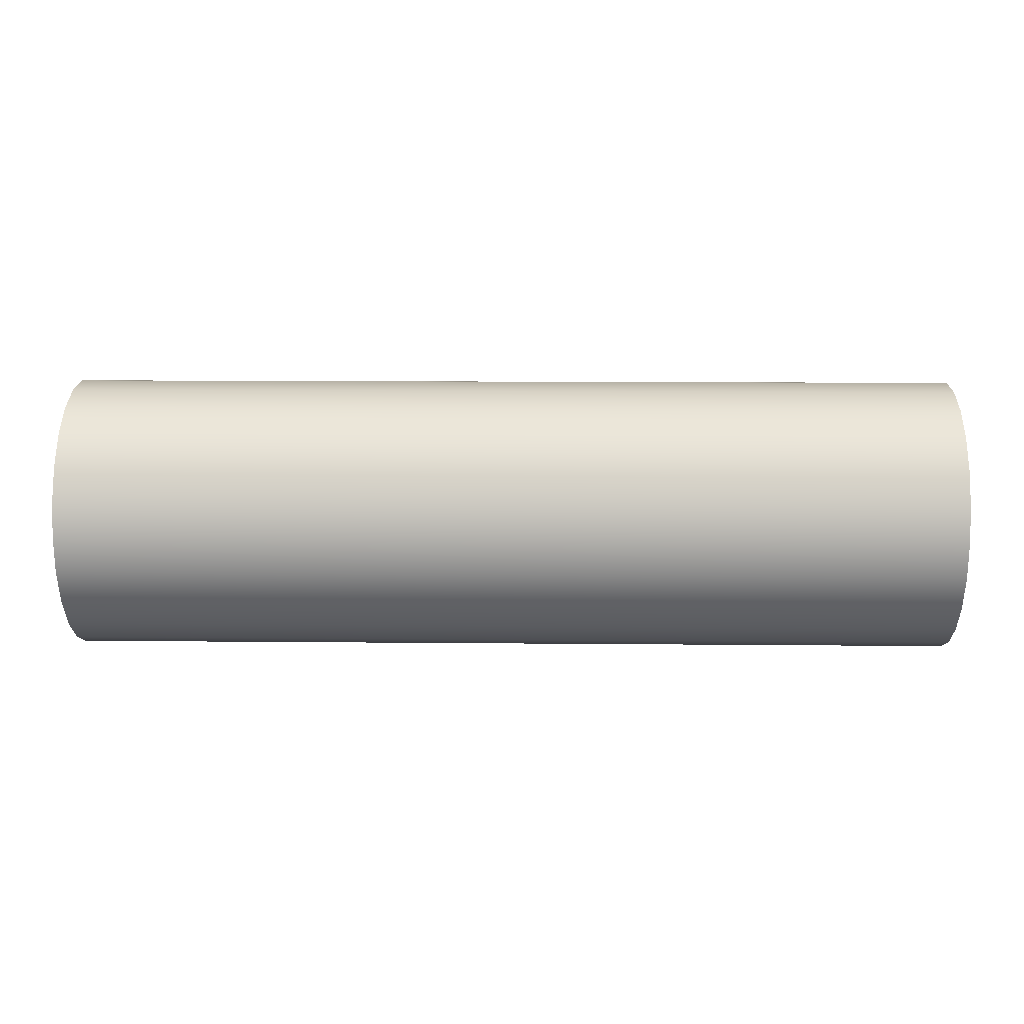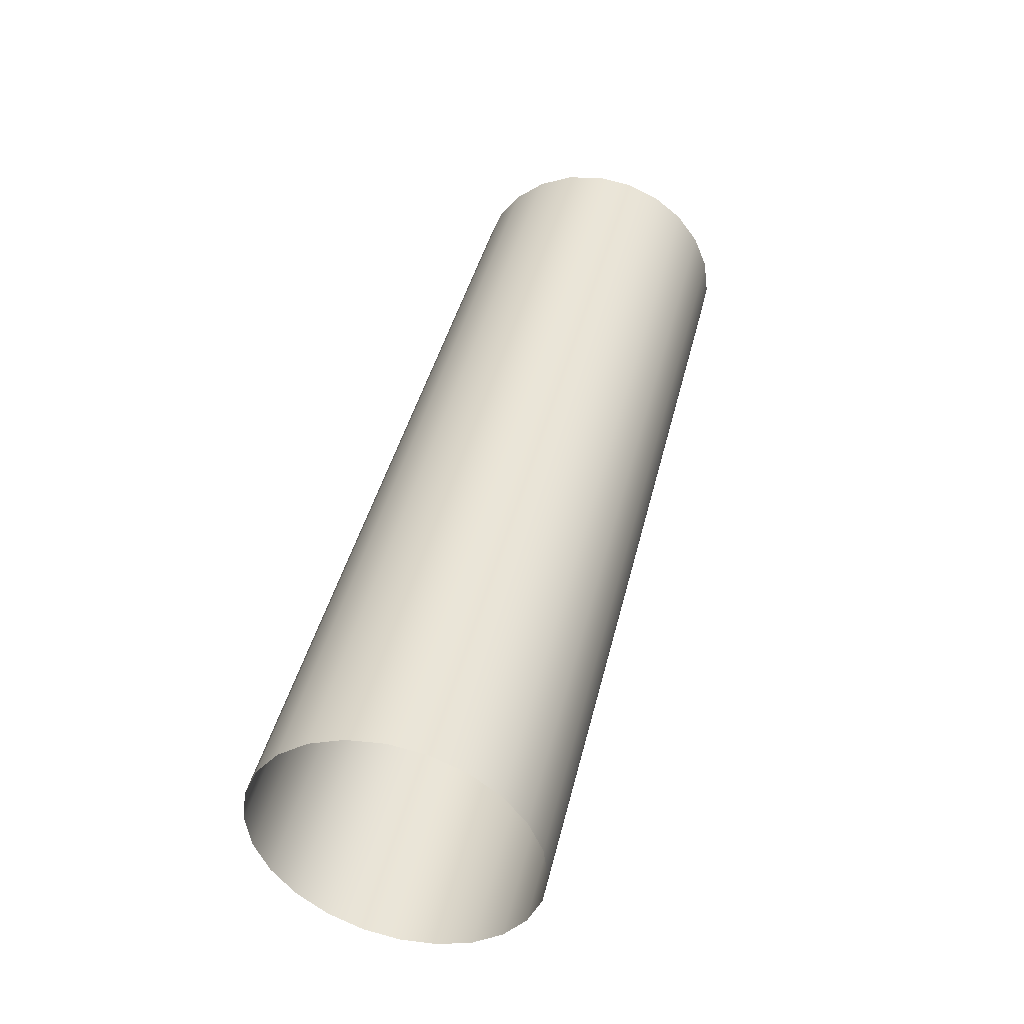
<metadata>
{"format":"obj","ext":"obj","renderer":"f3d","projection":"perspective","resolution":1024,"background":"white","views":[{"elev":11.9,"azim":1.3,"up":"+Z"},{"elev":42.1,"azim":103.3,"up":"+Y"}]}
</metadata>
<code>
o #ID521
v 0.3815 0.275 -0.02682
v 0.3793 0.2743 -0.0273
v 0.3793 0.275 -0.02682
v 0.3815 0.2743 -0.0273
v 0.3815 0.2743 -0.0273
v 0.3815 0.275 -0.02682
v 0.3793 0.2743 -0.0273
v 0.3793 0.275 -0.02682
v 0.3815 0.2757 -0.02652
v 0.3793 0.2757 -0.02652
v 0.3815 0.2757 -0.02652
v 0.3793 0.2757 -0.02652
v 0.3815 0.2736 -0.0302
v 0.3815 0.2736 -0.02864
v 0.3815 0.2735 -0.02942
v 0.3815 0.2739 -0.03093
v 0.3815 0.2739 -0.02792
v 0.3815 0.2743 -0.0273
v 0.3815 0.2743 -0.03155
v 0.3815 0.275 -0.02682
v 0.3815 0.275 -0.03203
v 0.3815 0.2757 -0.02652
v 0.3815 0.2757 -0.03233
v 0.3815 0.2765 -0.02642
v 0.3815 0.2765 -0.03243
v 0.3815 0.2773 -0.02652
v 0.3815 0.2773 -0.03233
v 0.3815 0.278 -0.02682
v 0.3815 0.278 -0.03203
v 0.3815 0.2786 -0.0273
v 0.3815 0.2786 -0.03155
v 0.3815 0.2791 -0.02792
v 0.3815 0.2791 -0.03093
v 0.3815 0.2794 -0.02864
v 0.3815 0.2794 -0.0302
v 0.3815 0.2795 -0.02942
v 0.3815 0.2795 -0.02942
v 0.3815 0.2794 -0.0302
v 0.3815 0.2794 -0.02864
v 0.3815 0.2791 -0.03093
v 0.3815 0.2791 -0.02792
v 0.3815 0.2786 -0.03155
v 0.3815 0.2786 -0.0273
v 0.3815 0.278 -0.03203
v 0.3815 0.278 -0.02682
v 0.3815 0.2773 -0.03233
v 0.3815 0.2773 -0.02652
v 0.3815 0.2765 -0.03243
v 0.3815 0.2765 -0.02642
v 0.3815 0.2757 -0.03233
v 0.3815 0.2757 -0.02652
v 0.3815 0.275 -0.03203
v 0.3815 0.275 -0.02682
v 0.3815 0.2743 -0.03155
v 0.3815 0.2743 -0.0273
v 0.3815 0.2739 -0.03093
v 0.3815 0.2739 -0.02792
v 0.3815 0.2736 -0.02864
v 0.3815 0.2736 -0.0302
v 0.3815 0.2735 -0.02942
v 0.3838 0.275 -0.02682
v 0.3815 0.2743 -0.0273
v 0.3815 0.275 -0.02682
v 0.3838 0.2743 -0.0273
v 0.3838 0.2743 -0.0273
v 0.3838 0.275 -0.02682
v 0.3815 0.2743 -0.0273
v 0.3815 0.275 -0.02682
v 0.3815 0.2739 -0.02792
v 0.3793 0.2739 -0.02792
v 0.3815 0.2739 -0.02792
v 0.3793 0.2739 -0.02792
v 0.3793 0.275 -0.02682
v 0.3717 0.2743 -0.0273
v 0.3717 0.275 -0.02682
v 0.3793 0.2743 -0.0273
v 0.3793 0.2743 -0.0273
v 0.3793 0.275 -0.02682
v 0.3717 0.2743 -0.0273
v 0.3717 0.275 -0.02682
v 0.3815 0.2765 -0.02642
v 0.3793 0.2765 -0.02642
v 0.3815 0.2765 -0.02642
v 0.3793 0.2765 -0.02642
v 0.3838 0.2757 -0.02652
v 0.3815 0.2757 -0.02652
v 0.3838 0.2757 -0.02652
v 0.3815 0.2757 -0.02652
v 0.3793 0.2757 -0.02652
v 0.3717 0.2757 -0.02652
v 0.3793 0.2757 -0.02652
v 0.3717 0.2757 -0.02652
v 0.3815 0.2773 -0.02652
v 0.3793 0.2773 -0.02652
v 0.3815 0.2773 -0.02652
v 0.3793 0.2773 -0.02652
v 0.3838 0.2773 -0.02652
v 0.3815 0.2765 -0.02642
v 0.3815 0.2773 -0.02652
v 0.3838 0.2765 -0.02642
v 0.3838 0.2765 -0.02642
v 0.3838 0.2773 -0.02652
v 0.3815 0.2765 -0.02642
v 0.3815 0.2773 -0.02652
v 0.3838 0.2739 -0.02792
v 0.3815 0.2739 -0.02792
v 0.3838 0.2739 -0.02792
v 0.3815 0.2739 -0.02792
v 0.3815 0.2736 -0.02864
v 0.3793 0.2736 -0.02864
v 0.3815 0.2736 -0.02864
v 0.3793 0.2736 -0.02864
v 0.3838 0.2736 -0.02864
v 0.3815 0.2736 -0.02864
v 0.3838 0.2736 -0.02864
v 0.3815 0.2736 -0.02864
v 0.3815 0.2735 -0.02942
v 0.3793 0.2735 -0.02942
v 0.3815 0.2735 -0.02942
v 0.3793 0.2735 -0.02942
v 0.3838 0.2735 -0.02942
v 0.3815 0.2735 -0.02942
v 0.3838 0.2735 -0.02942
v 0.3815 0.2735 -0.02942
v 0.3815 0.2736 -0.0302
v 0.3793 0.2736 -0.0302
v 0.3815 0.2736 -0.0302
v 0.3793 0.2736 -0.0302
v 0.3838 0.2736 -0.0302
v 0.3815 0.2736 -0.0302
v 0.3838 0.2736 -0.0302
v 0.3815 0.2736 -0.0302
v 0.3815 0.2739 -0.03093
v 0.3793 0.2739 -0.03093
v 0.3815 0.2739 -0.03093
v 0.3793 0.2739 -0.03093
v 0.3838 0.2739 -0.03093
v 0.3815 0.2739 -0.03093
v 0.3838 0.2739 -0.03093
v 0.3815 0.2739 -0.03093
v 0.3815 0.2743 -0.03155
v 0.3793 0.2743 -0.03155
v 0.3815 0.2743 -0.03155
v 0.3793 0.2743 -0.03155
v 0.3838 0.2743 -0.03155
v 0.3815 0.2743 -0.03155
v 0.3838 0.2743 -0.03155
v 0.3815 0.2743 -0.03155
v 0.3793 0.275 -0.03203
v 0.3815 0.275 -0.03203
v 0.3815 0.275 -0.03203
v 0.3793 0.275 -0.03203
v 0.3815 0.275 -0.03203
v 0.3838 0.275 -0.03203
v 0.3838 0.275 -0.03203
v 0.3815 0.275 -0.03203
v 0.3793 0.2757 -0.03233
v 0.3815 0.2757 -0.03233
v 0.3815 0.2757 -0.03233
v 0.3793 0.2757 -0.03233
v 0.3815 0.2757 -0.03233
v 0.3838 0.2757 -0.03233
v 0.3838 0.2757 -0.03233
v 0.3815 0.2757 -0.03233
v 0.3793 0.2765 -0.03243
v 0.3815 0.2765 -0.03243
v 0.3815 0.2765 -0.03243
v 0.3793 0.2765 -0.03243
v 0.3815 0.2765 -0.03243
v 0.3838 0.2765 -0.03243
v 0.3838 0.2765 -0.03243
v 0.3815 0.2765 -0.03243
v 0.3793 0.2773 -0.03233
v 0.3815 0.2773 -0.03233
v 0.3815 0.2773 -0.03233
v 0.3793 0.2773 -0.03233
v 0.3815 0.2773 -0.03233
v 0.3838 0.2773 -0.03233
v 0.3838 0.2773 -0.03233
v 0.3815 0.2773 -0.03233
v 0.3793 0.278 -0.03203
v 0.3815 0.278 -0.03203
v 0.3815 0.278 -0.03203
v 0.3793 0.278 -0.03203
v 0.3815 0.278 -0.03203
v 0.3838 0.278 -0.03203
v 0.3838 0.278 -0.03203
v 0.3815 0.278 -0.03203
v 0.3793 0.2786 -0.03155
v 0.3815 0.2786 -0.03155
v 0.3815 0.2786 -0.03155
v 0.3793 0.2786 -0.03155
v 0.3815 0.2786 -0.03155
v 0.3838 0.2786 -0.03155
v 0.3838 0.2786 -0.03155
v 0.3815 0.2786 -0.03155
v 0.3815 0.2791 -0.03093
v 0.3793 0.2791 -0.03093
v 0.3793 0.2791 -0.03093
v 0.3815 0.2791 -0.03093
v 0.3838 0.2791 -0.03093
v 0.3815 0.2791 -0.03093
v 0.3815 0.2791 -0.03093
v 0.3838 0.2791 -0.03093
v 0.3815 0.2794 -0.0302
v 0.3793 0.2794 -0.0302
v 0.3793 0.2794 -0.0302
v 0.3815 0.2794 -0.0302
v 0.3838 0.2794 -0.0302
v 0.3815 0.2794 -0.0302
v 0.3815 0.2794 -0.0302
v 0.3838 0.2794 -0.0302
v 0.3815 0.2795 -0.02942
v 0.3793 0.2795 -0.02942
v 0.3793 0.2795 -0.02942
v 0.3815 0.2795 -0.02942
v 0.3838 0.2795 -0.02942
v 0.3815 0.2795 -0.02942
v 0.3815 0.2795 -0.02942
v 0.3838 0.2795 -0.02942
v 0.3815 0.2794 -0.02864
v 0.3793 0.2794 -0.02864
v 0.3793 0.2794 -0.02864
v 0.3815 0.2794 -0.02864
v 0.3838 0.2794 -0.02864
v 0.3815 0.2794 -0.02864
v 0.3815 0.2794 -0.02864
v 0.3838 0.2794 -0.02864
v 0.3815 0.2791 -0.02792
v 0.3793 0.2791 -0.02792
v 0.3793 0.2791 -0.02792
v 0.3815 0.2791 -0.02792
v 0.3838 0.2791 -0.02792
v 0.3815 0.2791 -0.02792
v 0.3815 0.2791 -0.02792
v 0.3838 0.2791 -0.02792
v 0.3815 0.2786 -0.0273
v 0.3793 0.2786 -0.0273
v 0.3793 0.2786 -0.0273
v 0.3815 0.2786 -0.0273
v 0.3838 0.2786 -0.0273
v 0.3815 0.2786 -0.0273
v 0.3815 0.2786 -0.0273
v 0.3838 0.2786 -0.0273
v 0.3793 0.278 -0.02682
v 0.3815 0.278 -0.02682
v 0.3815 0.278 -0.02682
v 0.3793 0.278 -0.02682
v 0.3815 0.278 -0.02682
v 0.3838 0.278 -0.02682
v 0.3838 0.278 -0.02682
v 0.3815 0.278 -0.02682
v 0.3913 0.275 -0.02682
v 0.3838 0.2743 -0.0273
v 0.3838 0.275 -0.02682
v 0.3913 0.2743 -0.0273
v 0.3913 0.2743 -0.0273
v 0.3913 0.275 -0.02682
v 0.3838 0.2743 -0.0273
v 0.3838 0.275 -0.02682
v 0.3793 0.2739 -0.02792
v 0.3717 0.2739 -0.02792
v 0.3793 0.2739 -0.02792
v 0.3717 0.2739 -0.02792
v 0.3793 0.2765 -0.02642
v 0.3717 0.2765 -0.02642
v 0.3793 0.2765 -0.02642
v 0.3717 0.2765 -0.02642
v 0.3913 0.2757 -0.02652
v 0.3838 0.2757 -0.02652
v 0.3913 0.2757 -0.02652
v 0.3838 0.2757 -0.02652
v 0.3793 0.2773 -0.02652
v 0.3717 0.2773 -0.02652
v 0.3793 0.2773 -0.02652
v 0.3717 0.2773 -0.02652
v 0.3913 0.2773 -0.02652
v 0.3838 0.2765 -0.02642
v 0.3838 0.2773 -0.02652
v 0.3913 0.2765 -0.02642
v 0.3913 0.2765 -0.02642
v 0.3913 0.2773 -0.02652
v 0.3838 0.2765 -0.02642
v 0.3838 0.2773 -0.02652
v 0.3913 0.2739 -0.02792
v 0.3838 0.2739 -0.02792
v 0.3913 0.2739 -0.02792
v 0.3838 0.2739 -0.02792
v 0.3793 0.2736 -0.02864
v 0.3717 0.2736 -0.02864
v 0.3793 0.2736 -0.02864
v 0.3717 0.2736 -0.02864
v 0.3913 0.2736 -0.02864
v 0.3838 0.2736 -0.02864
v 0.3913 0.2736 -0.02864
v 0.3838 0.2736 -0.02864
v 0.3793 0.2735 -0.02942
v 0.3717 0.2735 -0.02942
v 0.3793 0.2735 -0.02942
v 0.3717 0.2735 -0.02942
v 0.3913 0.2735 -0.02942
v 0.3838 0.2735 -0.02942
v 0.3913 0.2735 -0.02942
v 0.3838 0.2735 -0.02942
v 0.3793 0.2736 -0.0302
v 0.3717 0.2736 -0.0302
v 0.3793 0.2736 -0.0302
v 0.3717 0.2736 -0.0302
v 0.3913 0.2736 -0.0302
v 0.3838 0.2736 -0.0302
v 0.3913 0.2736 -0.0302
v 0.3838 0.2736 -0.0302
v 0.3793 0.2739 -0.03093
v 0.3717 0.2739 -0.03093
v 0.3793 0.2739 -0.03093
v 0.3717 0.2739 -0.03093
v 0.3913 0.2739 -0.03093
v 0.3838 0.2739 -0.03093
v 0.3913 0.2739 -0.03093
v 0.3838 0.2739 -0.03093
v 0.3793 0.2743 -0.03155
v 0.3717 0.2743 -0.03155
v 0.3793 0.2743 -0.03155
v 0.3717 0.2743 -0.03155
v 0.3913 0.2743 -0.03155
v 0.3838 0.2743 -0.03155
v 0.3913 0.2743 -0.03155
v 0.3838 0.2743 -0.03155
v 0.3717 0.275 -0.03203
v 0.3793 0.275 -0.03203
v 0.3793 0.275 -0.03203
v 0.3717 0.275 -0.03203
v 0.3838 0.275 -0.03203
v 0.3913 0.275 -0.03203
v 0.3913 0.275 -0.03203
v 0.3838 0.275 -0.03203
v 0.3717 0.2757 -0.03233
v 0.3793 0.2757 -0.03233
v 0.3793 0.2757 -0.03233
v 0.3717 0.2757 -0.03233
v 0.3838 0.2757 -0.03233
v 0.3913 0.2757 -0.03233
v 0.3913 0.2757 -0.03233
v 0.3838 0.2757 -0.03233
v 0.3717 0.2765 -0.03243
v 0.3793 0.2765 -0.03243
v 0.3793 0.2765 -0.03243
v 0.3717 0.2765 -0.03243
v 0.3838 0.2765 -0.03243
v 0.3913 0.2765 -0.03243
v 0.3913 0.2765 -0.03243
v 0.3838 0.2765 -0.03243
v 0.3717 0.2773 -0.03233
v 0.3793 0.2773 -0.03233
v 0.3793 0.2773 -0.03233
v 0.3717 0.2773 -0.03233
v 0.3838 0.2773 -0.03233
v 0.3913 0.2773 -0.03233
v 0.3913 0.2773 -0.03233
v 0.3838 0.2773 -0.03233
v 0.3717 0.278 -0.03203
v 0.3793 0.278 -0.03203
v 0.3793 0.278 -0.03203
v 0.3717 0.278 -0.03203
v 0.3838 0.278 -0.03203
v 0.3913 0.278 -0.03203
v 0.3913 0.278 -0.03203
v 0.3838 0.278 -0.03203
v 0.3717 0.2786 -0.03155
v 0.3793 0.2786 -0.03155
v 0.3793 0.2786 -0.03155
v 0.3717 0.2786 -0.03155
v 0.3838 0.2786 -0.03155
v 0.3913 0.2786 -0.03155
v 0.3913 0.2786 -0.03155
v 0.3838 0.2786 -0.03155
v 0.3793 0.2791 -0.03093
v 0.3717 0.2791 -0.03093
v 0.3717 0.2791 -0.03093
v 0.3793 0.2791 -0.03093
v 0.3913 0.2791 -0.03093
v 0.3838 0.2791 -0.03093
v 0.3838 0.2791 -0.03093
v 0.3913 0.2791 -0.03093
v 0.3793 0.2794 -0.0302
v 0.3717 0.2794 -0.0302
v 0.3717 0.2794 -0.0302
v 0.3793 0.2794 -0.0302
v 0.3913 0.2794 -0.0302
v 0.3838 0.2794 -0.0302
v 0.3838 0.2794 -0.0302
v 0.3913 0.2794 -0.0302
v 0.3793 0.2795 -0.02942
v 0.3717 0.2795 -0.02942
v 0.3717 0.2795 -0.02942
v 0.3793 0.2795 -0.02942
v 0.3913 0.2795 -0.02942
v 0.3838 0.2795 -0.02942
v 0.3838 0.2795 -0.02942
v 0.3913 0.2795 -0.02942
v 0.3793 0.2794 -0.02864
v 0.3717 0.2794 -0.02864
v 0.3717 0.2794 -0.02864
v 0.3793 0.2794 -0.02864
v 0.3913 0.2794 -0.02864
v 0.3838 0.2794 -0.02864
v 0.3838 0.2794 -0.02864
v 0.3913 0.2794 -0.02864
v 0.3793 0.2791 -0.02792
v 0.3717 0.2791 -0.02792
v 0.3717 0.2791 -0.02792
v 0.3793 0.2791 -0.02792
v 0.3913 0.2791 -0.02792
v 0.3838 0.2791 -0.02792
v 0.3838 0.2791 -0.02792
v 0.3913 0.2791 -0.02792
v 0.3793 0.2786 -0.0273
v 0.3717 0.2786 -0.0273
v 0.3717 0.2786 -0.0273
v 0.3793 0.2786 -0.0273
v 0.3913 0.2786 -0.0273
v 0.3838 0.2786 -0.0273
v 0.3838 0.2786 -0.0273
v 0.3913 0.2786 -0.0273
v 0.3717 0.278 -0.02682
v 0.3793 0.278 -0.02682
v 0.3793 0.278 -0.02682
v 0.3717 0.278 -0.02682
v 0.3838 0.278 -0.02682
v 0.3913 0.278 -0.02682
v 0.3913 0.278 -0.02682
v 0.3838 0.278 -0.02682
f 1 2 3
f 2 1 4
f 5 6 7
f 8 7 6
f 9 3 10
f 3 9 1
f 6 11 8
f 12 8 11
f 13 14 15
f 14 13 16
f 14 16 17
f 17 16 18
f 18 16 19
f 18 19 20
f 20 19 21
f 20 21 22
f 22 21 23
f 22 23 24
f 24 23 25
f 24 25 26
f 26 25 27
f 26 27 28
f 28 27 29
f 28 29 30
f 30 29 31
f 30 31 32
f 32 31 33
f 32 33 34
f 34 33 35
f 34 35 36
f 37 38 39
f 38 40 39
f 39 40 41
f 40 42 41
f 41 42 43
f 42 44 43
f 43 44 45
f 44 46 45
f 45 46 47
f 46 48 47
f 47 48 49
f 48 50 49
f 49 50 51
f 50 52 51
f 51 52 53
f 52 54 53
f 53 54 55
f 54 56 55
f 55 56 57
f 57 56 58
f 56 59 58
f 60 58 59
f 61 62 63
f 62 61 64
f 65 66 67
f 68 67 66
f 2 69 70
f 69 2 4
f 5 7 71
f 72 71 7
f 73 74 75
f 74 73 76
f 77 78 79
f 80 79 78
f 81 10 82
f 10 81 9
f 11 83 12
f 84 12 83
f 85 63 86
f 63 85 61
f 66 87 68
f 88 68 87
f 89 75 90
f 75 89 73
f 78 91 80
f 92 80 91
f 93 82 94
f 82 93 81
f 83 95 84
f 96 84 95
f 97 98 99
f 98 97 100
f 101 102 103
f 104 103 102
f 100 86 98
f 86 100 85
f 87 101 88
f 103 88 101
f 62 105 106
f 105 62 64
f 65 67 107
f 108 107 67
f 70 109 110
f 109 70 69
f 71 72 111
f 112 111 72
f 106 113 114
f 113 106 105
f 107 108 115
f 116 115 108
f 110 117 118
f 117 110 109
f 111 112 119
f 120 119 112
f 114 121 122
f 121 114 113
f 115 116 123
f 124 123 116
f 118 125 126
f 125 118 117
f 119 120 127
f 128 127 120
f 122 129 130
f 129 122 121
f 123 124 131
f 132 131 124
f 126 133 134
f 133 126 125
f 127 128 135
f 136 135 128
f 130 137 138
f 137 130 129
f 131 132 139
f 140 139 132
f 134 141 142
f 141 134 133
f 135 136 143
f 144 143 136
f 138 145 146
f 145 138 137
f 139 140 147
f 148 147 140
f 141 149 142
f 149 141 150
f 151 143 152
f 144 152 143
f 145 153 146
f 153 145 154
f 155 147 156
f 148 156 147
f 150 157 149
f 157 150 158
f 159 151 160
f 152 160 151
f 154 161 153
f 161 154 162
f 163 155 164
f 156 164 155
f 158 165 157
f 165 158 166
f 167 159 168
f 160 168 159
f 162 169 161
f 169 162 170
f 171 163 172
f 164 172 163
f 166 173 165
f 173 166 174
f 175 167 176
f 168 176 167
f 170 177 169
f 177 170 178
f 179 171 180
f 172 180 171
f 174 181 173
f 181 174 182
f 183 175 184
f 176 184 175
f 178 185 177
f 185 178 186
f 187 179 188
f 180 188 179
f 182 189 181
f 189 182 190
f 191 183 192
f 184 192 183
f 186 193 185
f 193 186 194
f 195 187 196
f 188 196 187
f 197 189 190
f 189 197 198
f 199 200 192
f 191 192 200
f 201 193 194
f 193 201 202
f 203 204 196
f 195 196 204
f 205 198 197
f 198 205 206
f 207 208 199
f 200 199 208
f 209 202 201
f 202 209 210
f 211 212 203
f 204 203 212
f 213 206 205
f 206 213 214
f 215 216 207
f 208 207 216
f 217 210 209
f 210 217 218
f 219 220 211
f 212 211 220
f 221 214 213
f 214 221 222
f 223 224 215
f 216 215 224
f 225 218 217
f 218 225 226
f 227 228 219
f 220 219 228
f 229 222 221
f 222 229 230
f 231 232 223
f 224 223 232
f 233 226 225
f 226 233 234
f 235 236 227
f 228 227 236
f 237 230 229
f 230 237 238
f 239 240 231
f 232 231 240
f 241 234 233
f 234 241 242
f 243 244 235
f 236 235 244
f 237 245 238
f 245 237 246
f 247 240 248
f 239 248 240
f 241 249 242
f 249 241 250
f 251 244 252
f 243 252 244
f 246 94 245
f 94 246 93
f 95 247 96
f 248 96 247
f 250 99 249
f 99 250 97
f 102 251 104
f 252 104 251
f 253 254 255
f 254 253 256
f 257 258 259
f 260 259 258
f 74 261 262
f 261 74 76
f 77 79 263
f 264 263 79
f 265 90 266
f 90 265 89
f 91 267 92
f 268 92 267
f 269 255 270
f 255 269 253
f 258 271 260
f 272 260 271
f 273 266 274
f 266 273 265
f 267 275 268
f 276 268 275
f 277 278 279
f 278 277 280
f 281 282 283
f 284 283 282
f 280 270 278
f 270 280 269
f 271 281 272
f 283 272 281
f 254 285 286
f 285 254 256
f 257 259 287
f 288 287 259
f 262 289 290
f 289 262 261
f 263 264 291
f 292 291 264
f 286 293 294
f 293 286 285
f 287 288 295
f 296 295 288
f 290 297 298
f 297 290 289
f 291 292 299
f 300 299 292
f 294 301 302
f 301 294 293
f 295 296 303
f 304 303 296
f 298 305 306
f 305 298 297
f 299 300 307
f 308 307 300
f 302 309 310
f 309 302 301
f 303 304 311
f 312 311 304
f 306 313 314
f 313 306 305
f 307 308 315
f 316 315 308
f 310 317 318
f 317 310 309
f 311 312 319
f 320 319 312
f 314 321 322
f 321 314 313
f 315 316 323
f 324 323 316
f 318 325 326
f 325 318 317
f 319 320 327
f 328 327 320
f 321 329 322
f 329 321 330
f 331 323 332
f 324 332 323
f 325 333 326
f 333 325 334
f 335 327 336
f 328 336 327
f 330 337 329
f 337 330 338
f 339 331 340
f 332 340 331
f 334 341 333
f 341 334 342
f 343 335 344
f 336 344 335
f 338 345 337
f 345 338 346
f 347 339 348
f 340 348 339
f 342 349 341
f 349 342 350
f 351 343 352
f 344 352 343
f 346 353 345
f 353 346 354
f 355 347 356
f 348 356 347
f 350 357 349
f 357 350 358
f 359 351 360
f 352 360 351
f 354 361 353
f 361 354 362
f 363 355 364
f 356 364 355
f 358 365 357
f 365 358 366
f 367 359 368
f 360 368 359
f 362 369 361
f 369 362 370
f 371 363 372
f 364 372 363
f 366 373 365
f 373 366 374
f 375 367 376
f 368 376 367
f 377 369 370
f 369 377 378
f 379 380 372
f 371 372 380
f 381 373 374
f 373 381 382
f 383 384 376
f 375 376 384
f 385 378 377
f 378 385 386
f 387 388 379
f 380 379 388
f 389 382 381
f 382 389 390
f 391 392 383
f 384 383 392
f 393 386 385
f 386 393 394
f 395 396 387
f 388 387 396
f 397 390 389
f 390 397 398
f 399 400 391
f 392 391 400
f 401 394 393
f 394 401 402
f 403 404 395
f 396 395 404
f 405 398 397
f 398 405 406
f 407 408 399
f 400 399 408
f 409 402 401
f 402 409 410
f 411 412 403
f 404 403 412
f 413 406 405
f 406 413 414
f 415 416 407
f 408 407 416
f 417 410 409
f 410 417 418
f 419 420 411
f 412 411 420
f 421 414 413
f 414 421 422
f 423 424 415
f 416 415 424
f 417 425 418
f 425 417 426
f 427 420 428
f 419 428 420
f 421 429 422
f 429 421 430
f 431 424 432
f 423 432 424
f 426 274 425
f 274 426 273
f 275 427 276
f 428 276 427
f 430 279 429
f 279 430 277
f 282 431 284
f 432 284 431

</code>
